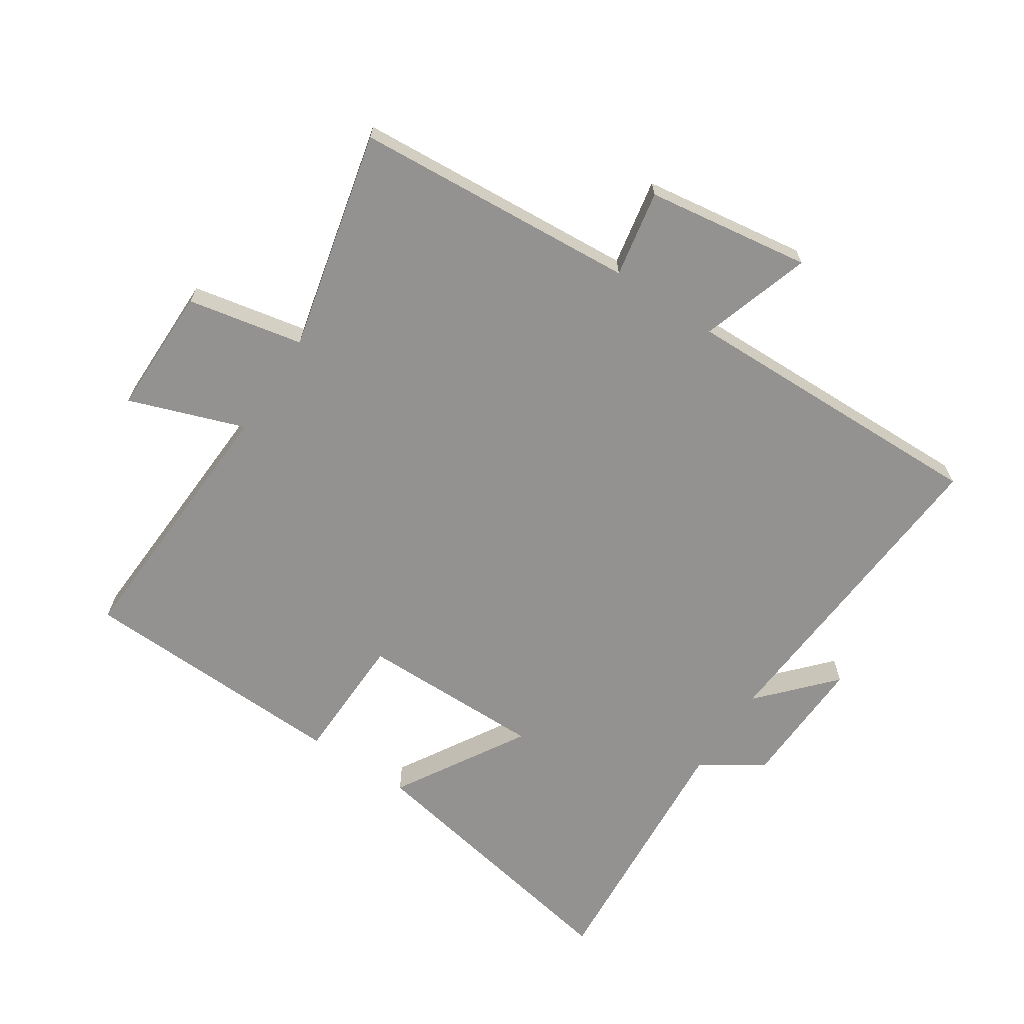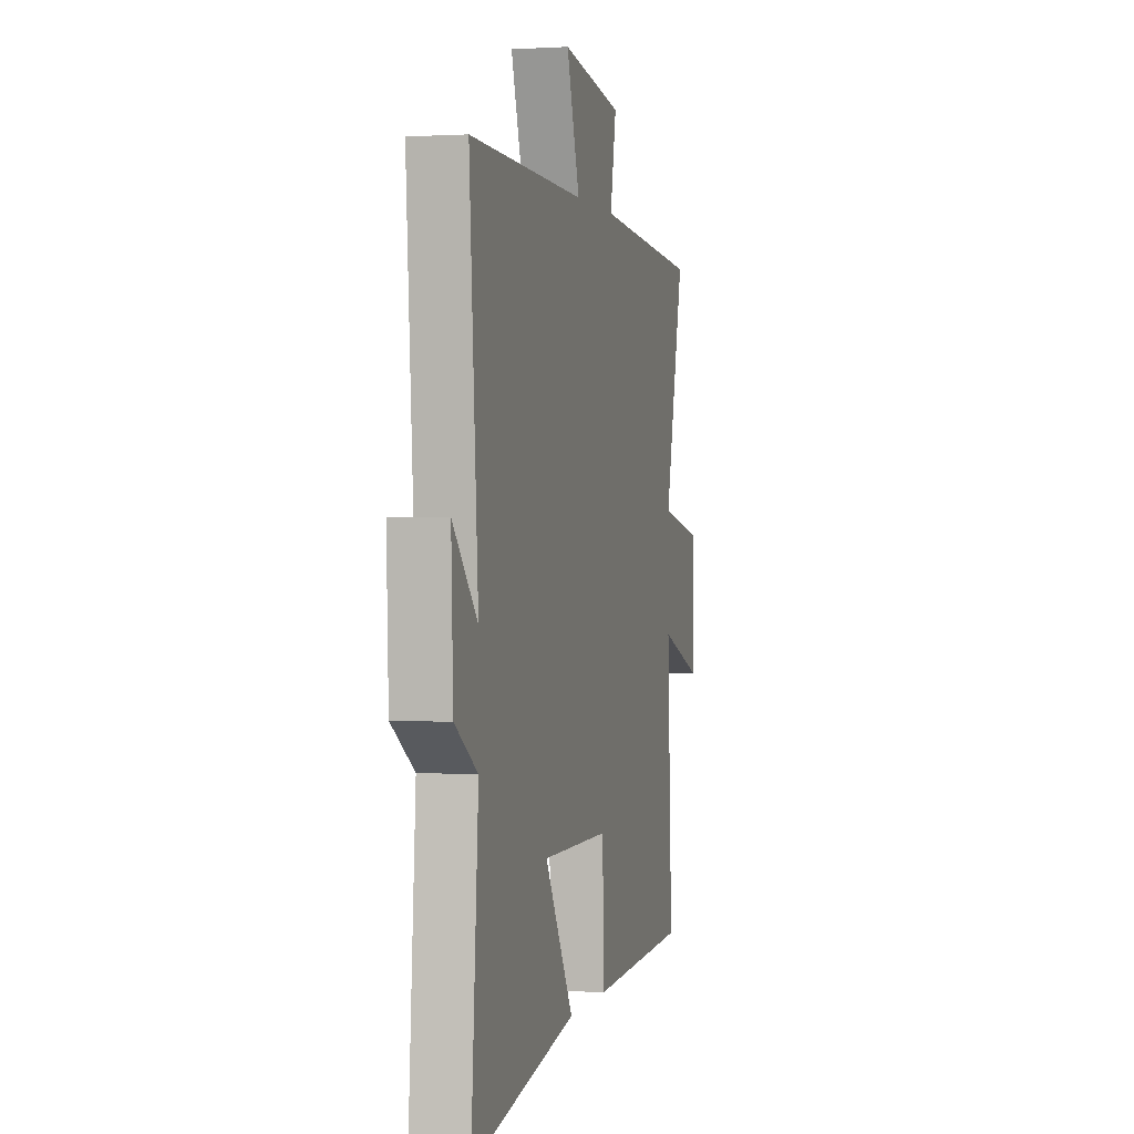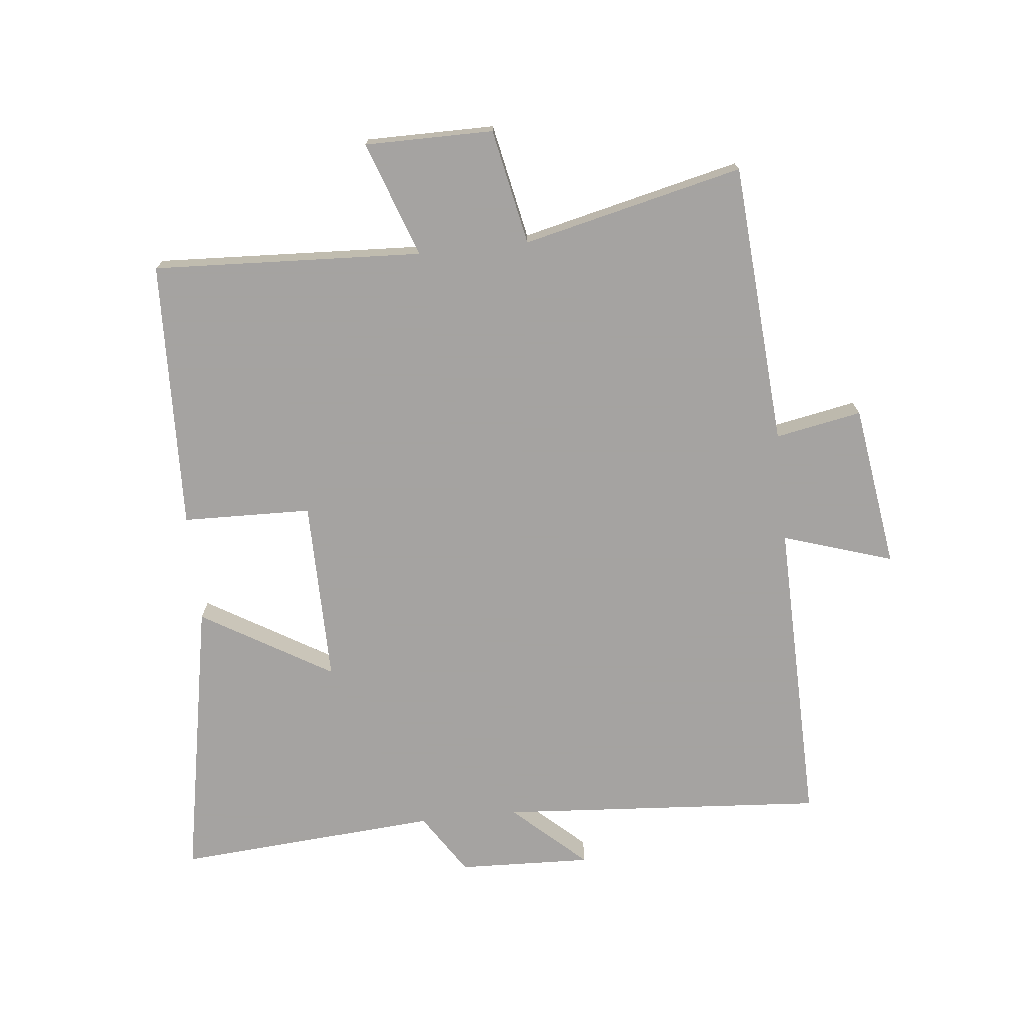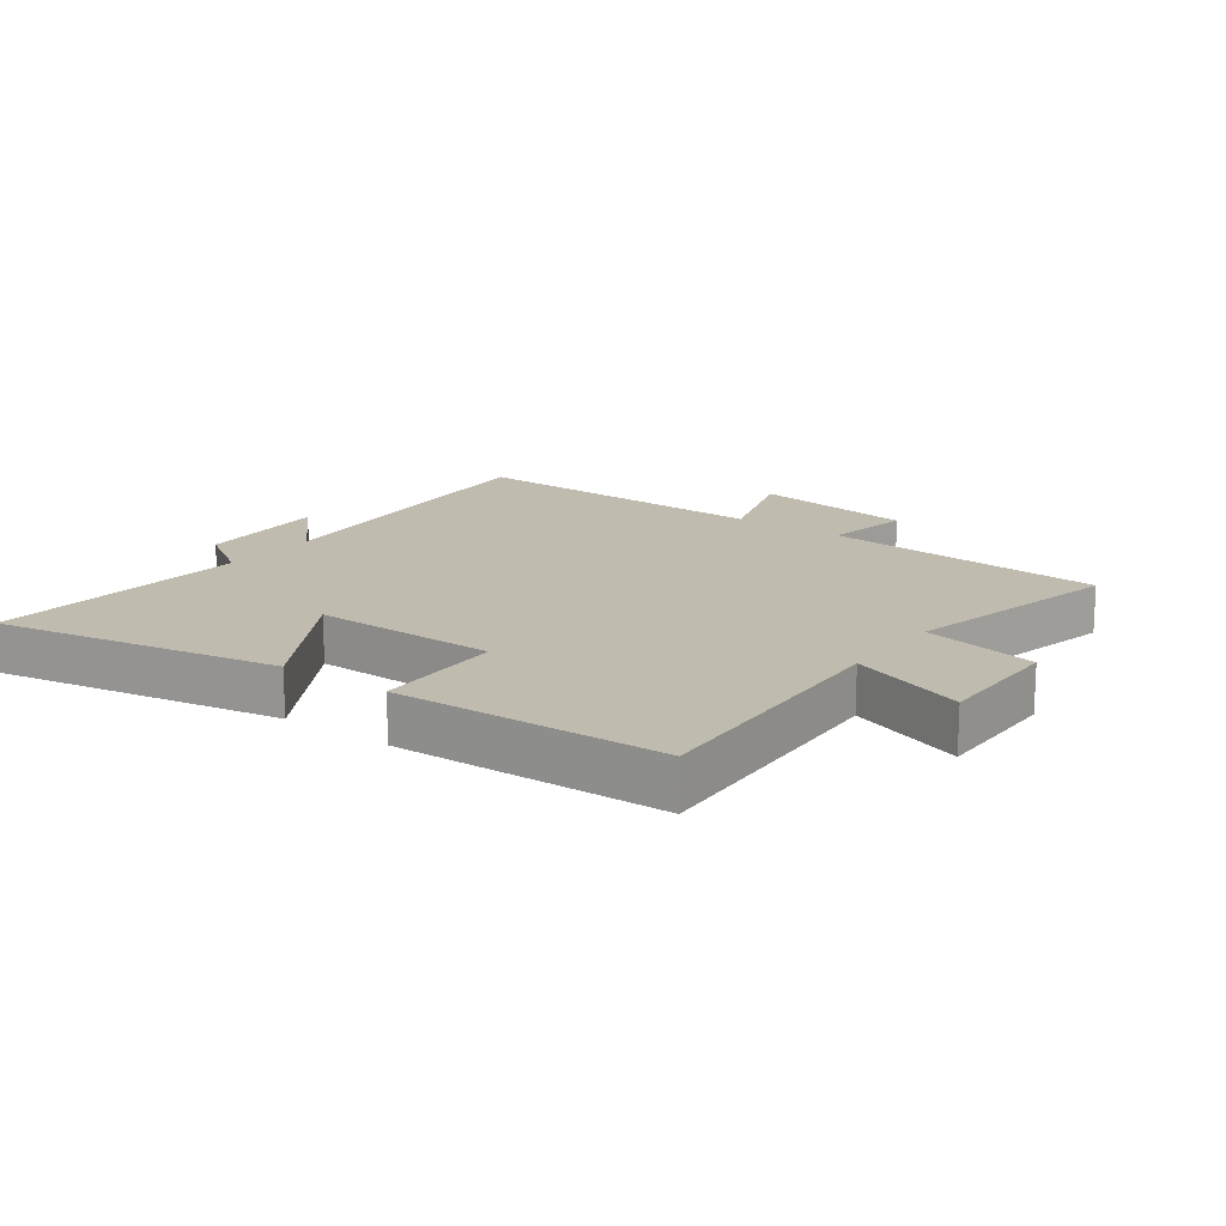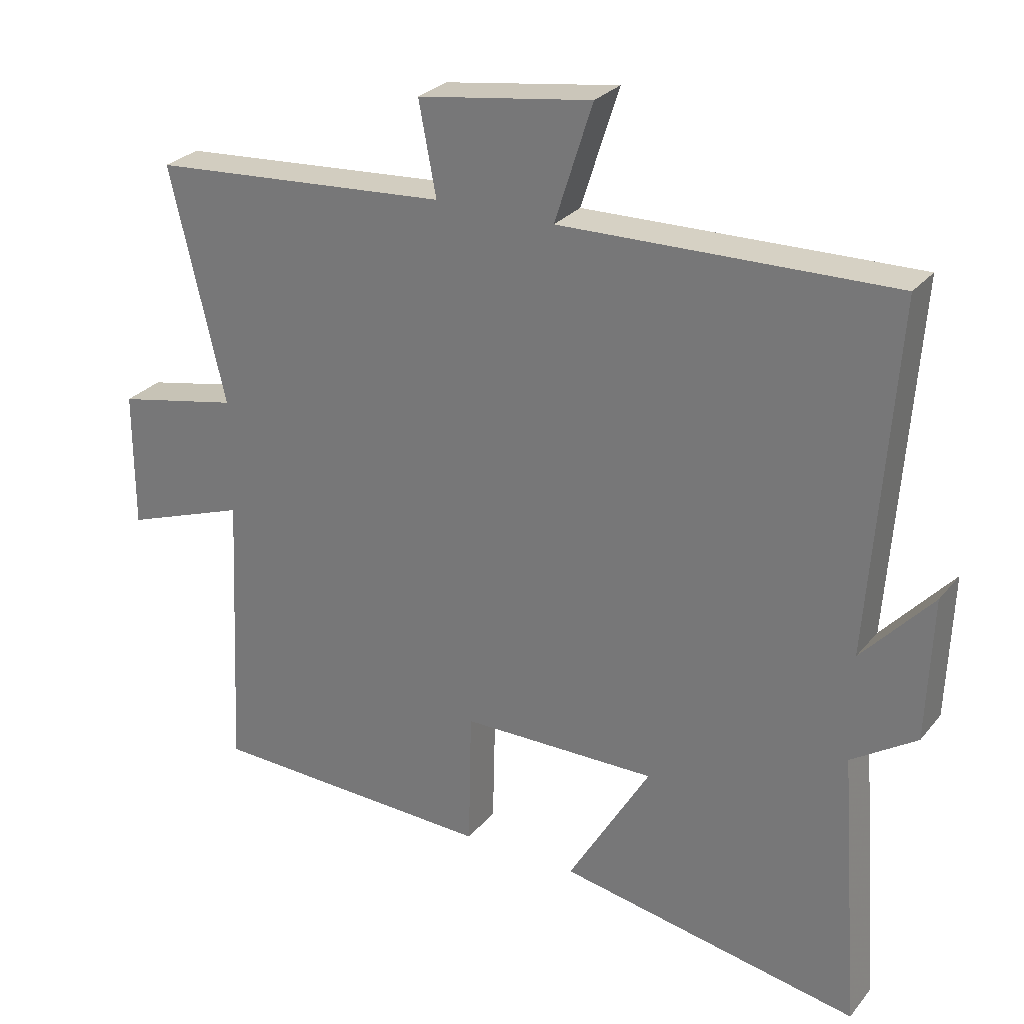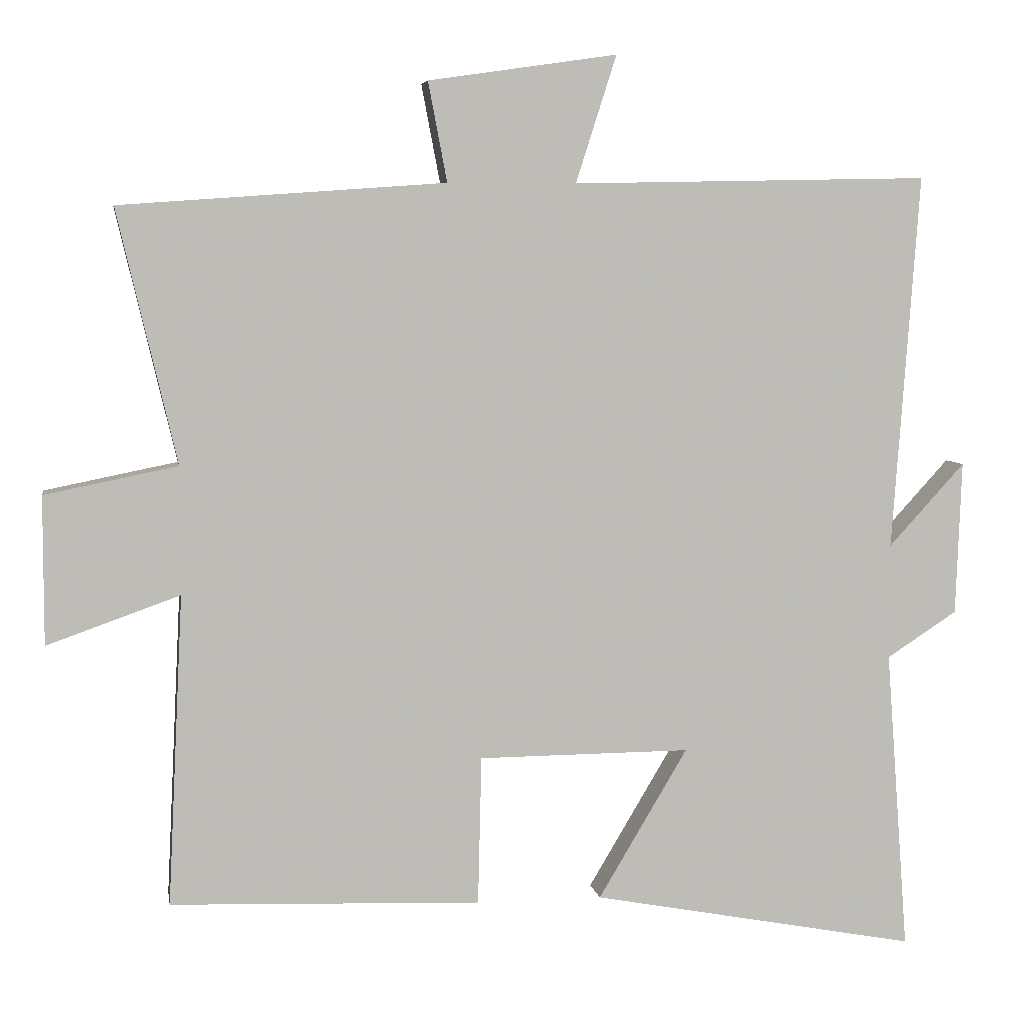
<metadata>
{"format":"obj","ext":"obj","renderer":"f3d","projection":"perspective","resolution":1024,"background":"white","views":[{"elev":-66.5,"azim":-33.4,"up":"+Y"},{"elev":0.9,"azim":103.8,"up":"+Z"},{"elev":-73.1,"azim":-84.0,"up":"+Y"},{"elev":16.0,"azim":-143.8,"up":"+Y"},{"elev":27.4,"azim":30.5,"up":"+Z"},{"elev":5.7,"azim":-9.4,"up":"+Z"}]}
</metadata>
<code>
v 0.537 0.07 0.51
v 0.5 0.07 -0.008
v 0.605 0.07 0.107
v 0.597 0.07 -0.105
v 0.5 0.07 -0.168
v 0.531 0.07 -0.584
v 0.081 0.07 -0.5
v 0.204 0.07 -0.293
v -0.088 0.07 -0.295
v -0.093 0.07 -0.5
v -0.521 0.07 -0.485
v -0.5 0.07 -0.057
v -0.683 0.07 -0.122
v -0.683 0.07 0.082
v -0.5 0.07 0.119
v -0.582 0.07 0.468
v -0.134 0.07 0.5
v -0.16 0.07 0.637
v 0.1 0.07 0.675
v 0.044 0.07 0.5
v 0.537 0 0.51
v 0.5 0 -0.008
v 0.605 0 0.107
v 0.597 0 -0.105
v 0.5 0 -0.168
v 0.531 0 -0.584
v 0.081 0 -0.5
v 0.204 0 -0.293
v -0.088 0 -0.295
v -0.093 0 -0.5
v -0.521 0 -0.485
v -0.5 0 -0.057
v -0.683 0 -0.122
v -0.683 0 0.082
v -0.5 0 0.119
v -0.582 0 0.468
v -0.134 0 0.5
v -0.16 0 0.637
v 0.1 0 0.675
v 0.044 0 0.5
f 17 18 19 20
f 15 16 17 20
f 15 20 1 2
f 12 13 14 15
f 12 15 2
f 9 10 11 12
f 8 9 12 2
f 5 6 7 8
f 5 8 2
f 2 3 4 5
f 40 39 38 37
f 40 37 36 35
f 22 21 40 35
f 35 34 33 32
f 22 35 32
f 32 31 30 29
f 22 32 29 28
f 28 27 26 25
f 22 28 25
f 25 24 23 22
f 1 21 22 2
f 2 22 23 3
f 3 23 24 4
f 4 24 25 5
f 5 25 26 6
f 6 26 27 7
f 7 27 28 8
f 8 28 29 9
f 9 29 30 10
f 10 30 31 11
f 11 31 32 12
f 12 32 33 13
f 13 33 34 14
f 14 34 35 15
f 15 35 36 16
f 16 36 37 17
f 17 37 38 18
f 18 38 39 19
f 19 39 40 20
f 20 40 21 1

</code>
